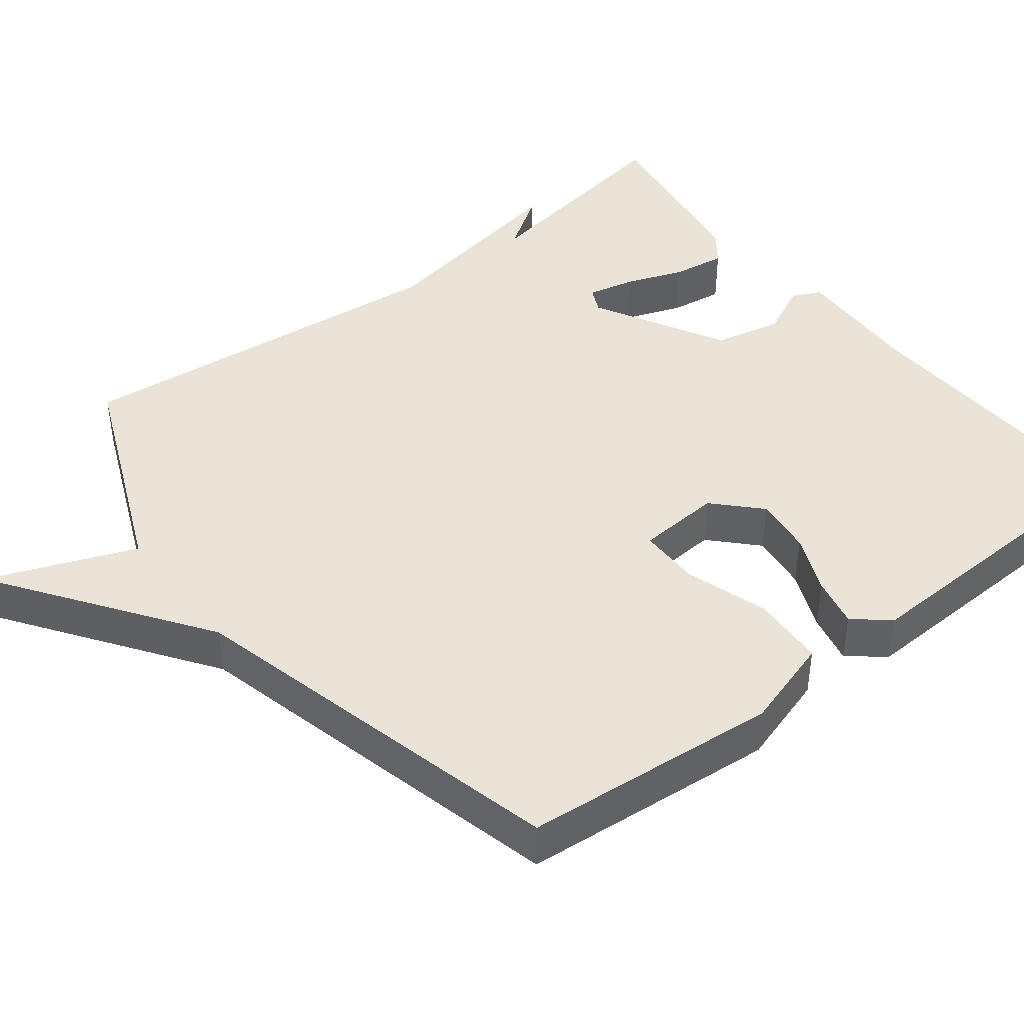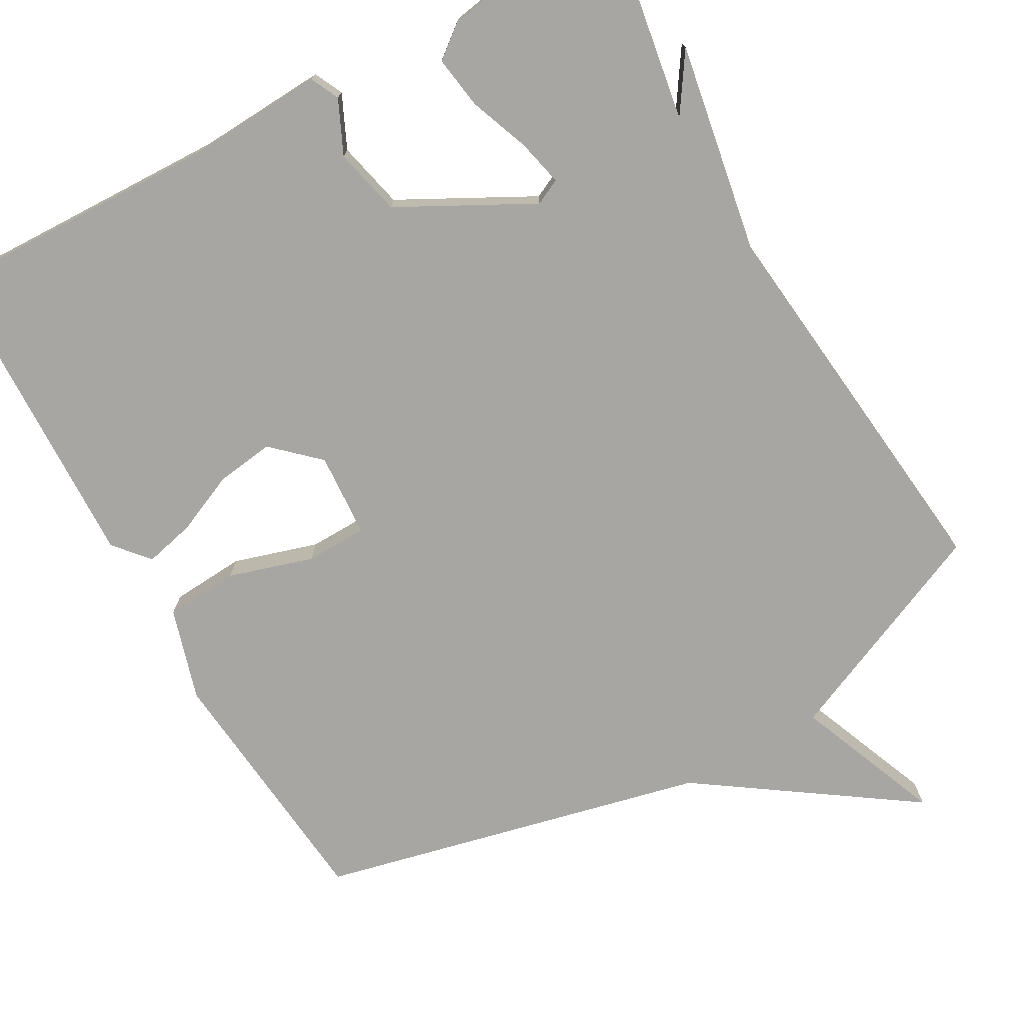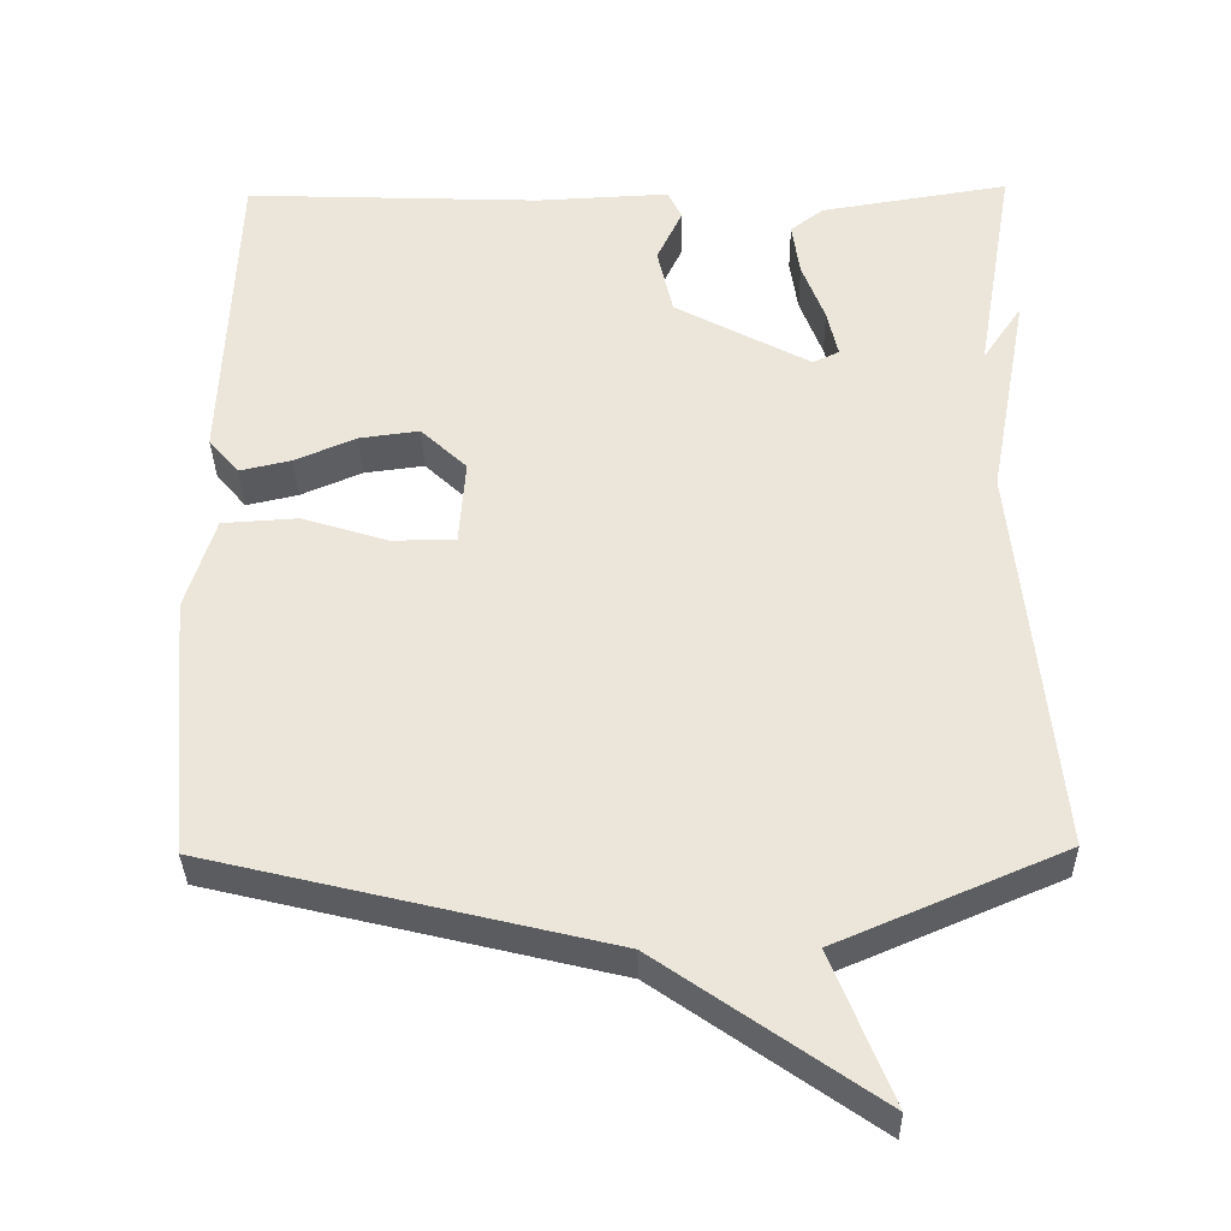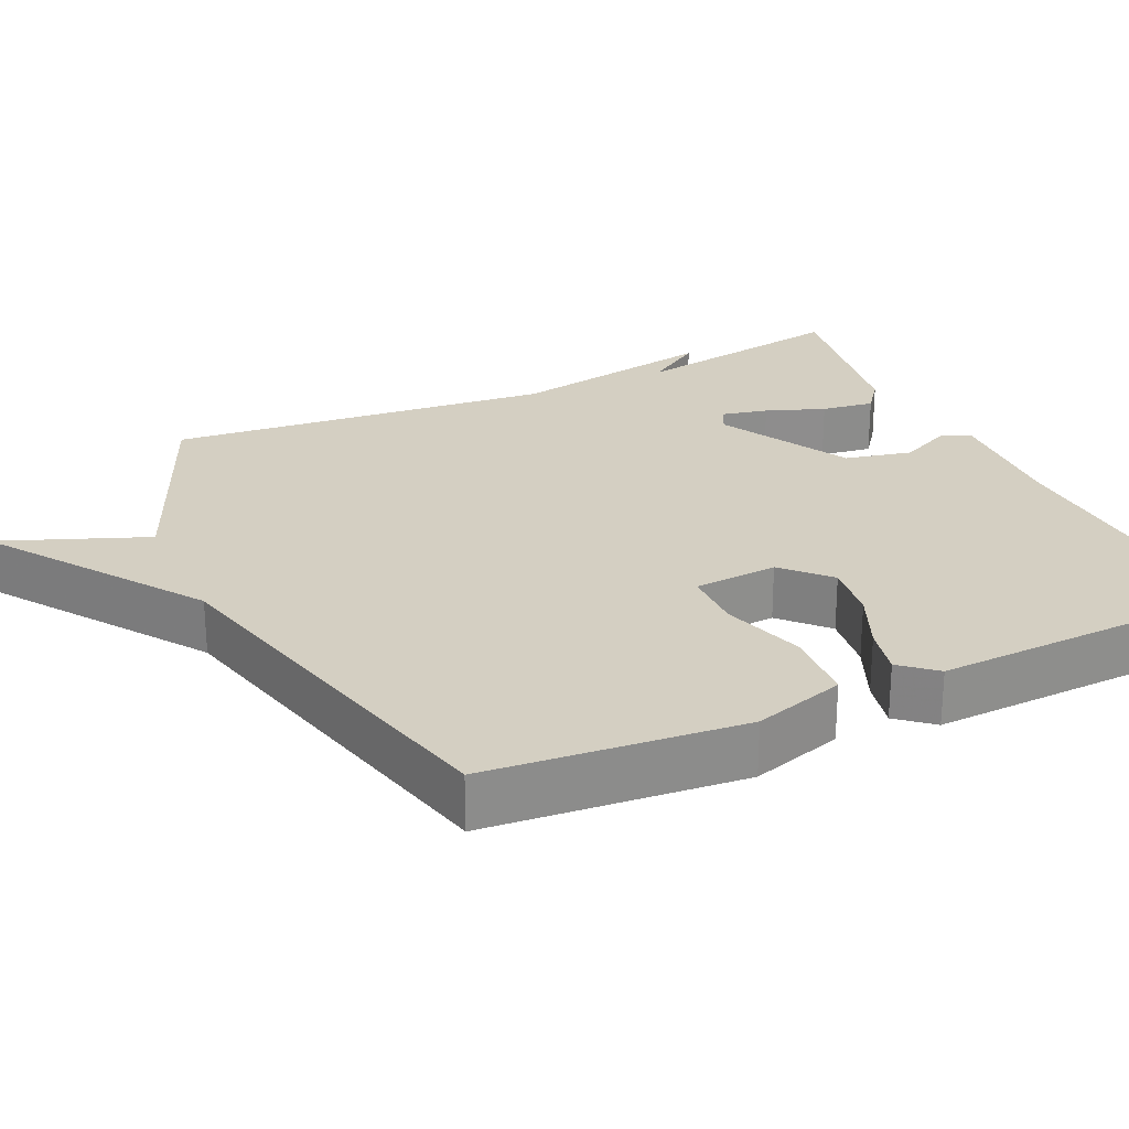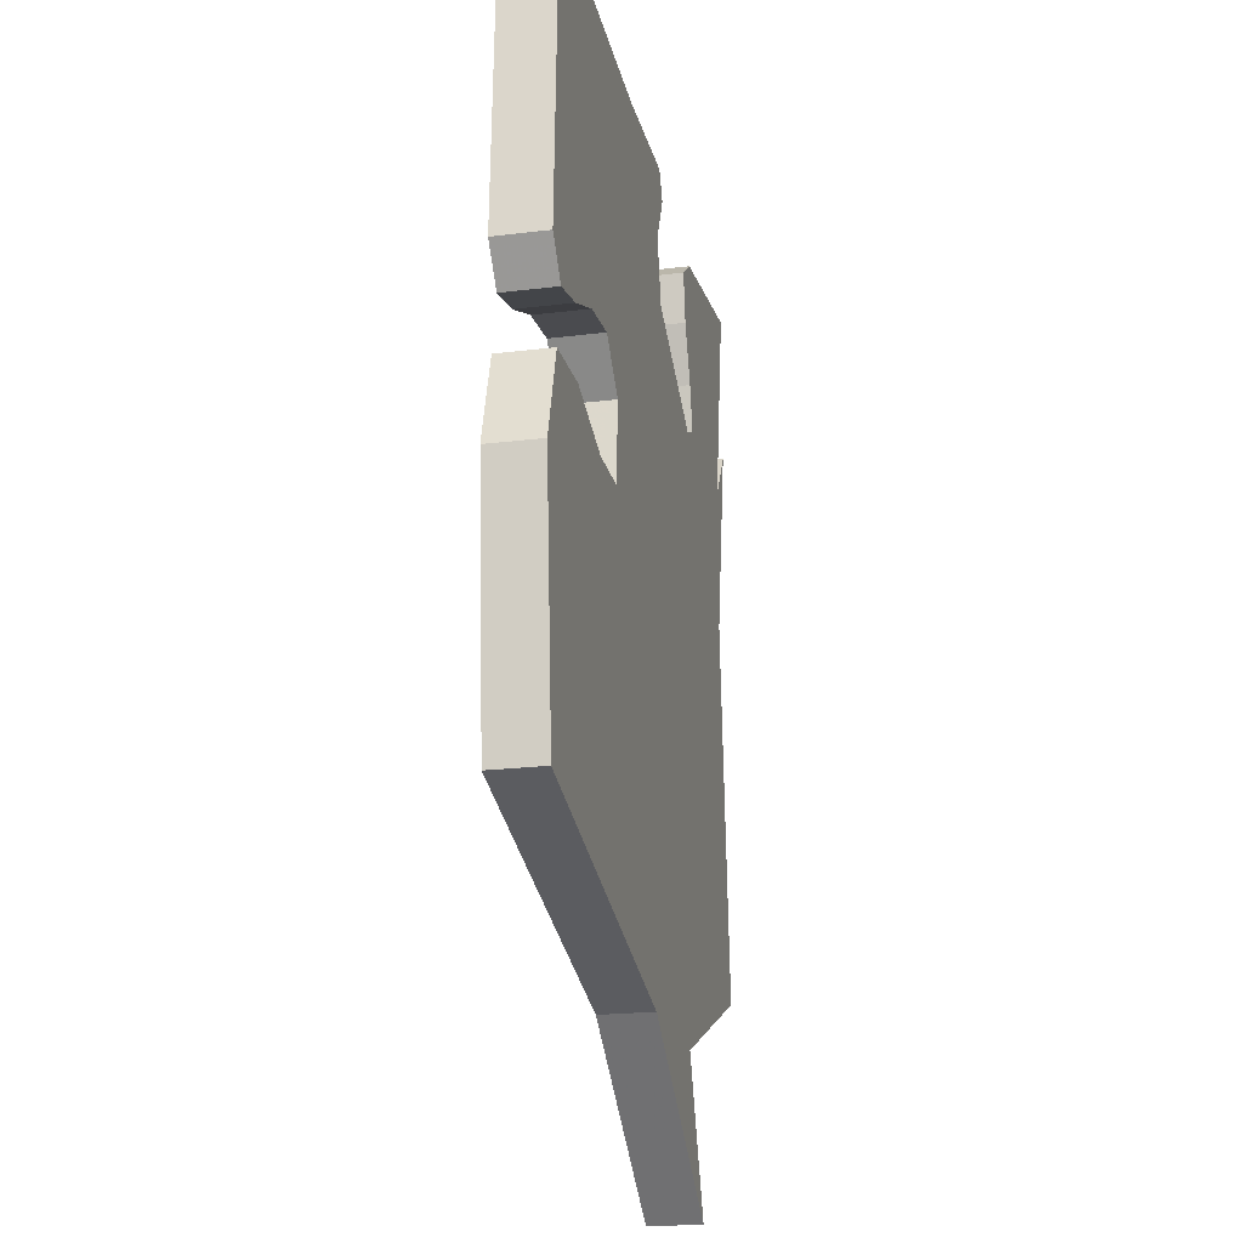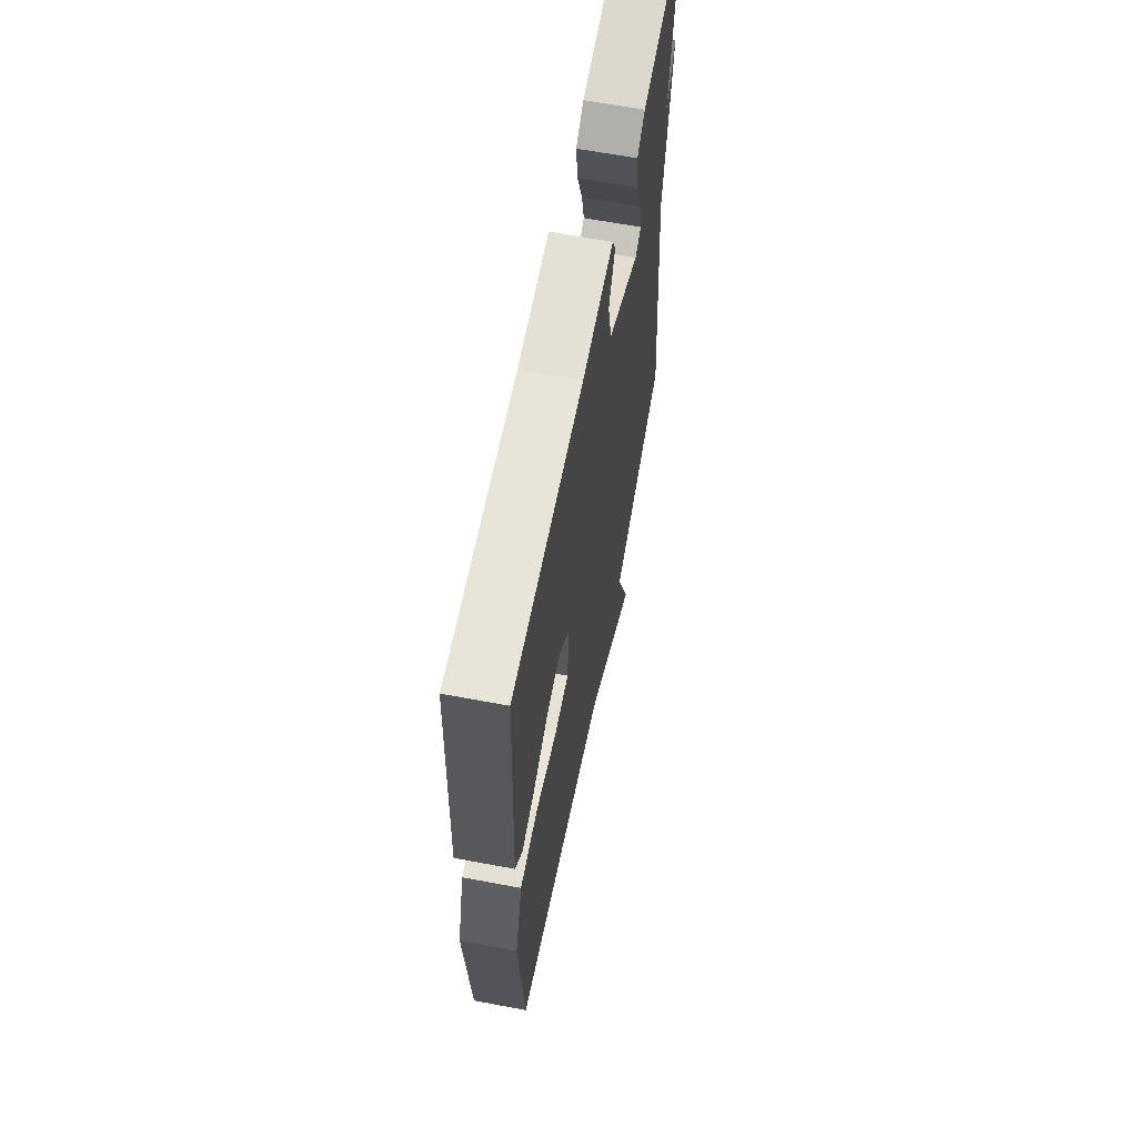
<metadata>
{"format":"obj","ext":"obj","renderer":"f3d","projection":"perspective","resolution":1024,"background":"white","views":[{"elev":43.0,"azim":-128.0,"up":"+Y"},{"elev":-74.3,"azim":29.8,"up":"+Y"},{"elev":-34.8,"azim":1.0,"up":"+Z"},{"elev":25.7,"azim":-114.9,"up":"+Y"},{"elev":-21.6,"azim":-77.8,"up":"+Z"},{"elev":63.1,"azim":-79.2,"up":"+Z"}]}
</metadata>
<code>
v -0.5 0.07 0.5
v -0.117 0.07 0.485
v 0.055 0.07 0.493
v 0.073 0.07 0.455
v 0.04 0.07 0.385
v 0.06 0.07 0.296
v 0.234 0.07 0.202
v 0.268 0.07 0.218
v 0.254 0.07 0.28
v 0.225 0.07 0.358
v 0.215 0.07 0.428
v 0.258 0.07 0.461
v 0.5 0.07 0.5
v 0.45 0.07 0.209
v 0.501 0.07 0.285
v 0.45 0.07 0.009
v 0.5 0.07 -0.5
v 0.21 0.07 -0.624
v 0.286 0.07 -0.817
v 0.01 0.07 -0.624
v -0.5 0.07 -0.5
v -0.53 0.07 -0.162
v -0.493 0.07 -0.041
v -0.396 0.07 -0.035
v -0.285 0.07 -0.07
v -0.204 0.07 -0.069
v -0.196 0.07 0.042
v -0.255 0.07 0.098
v -0.332 0.07 0.088
v -0.411 0.07 0.054
v -0.477 0.07 0.039
v -0.516 0.07 0.085
v -0.5 0 0.5
v -0.117 0 0.485
v 0.055 0 0.493
v 0.073 0 0.455
v 0.04 0 0.385
v 0.06 0 0.296
v 0.234 0 0.202
v 0.268 0 0.218
v 0.254 0 0.28
v 0.225 0 0.358
v 0.215 0 0.428
v 0.258 0 0.461
v 0.5 0 0.5
v 0.45 0 0.209
v 0.501 0 0.285
v 0.45 0 0.009
v 0.5 0 -0.5
v 0.21 0 -0.624
v 0.286 0 -0.817
v 0.01 0 -0.624
v -0.5 0 -0.5
v -0.53 0 -0.162
v -0.493 0 -0.041
v -0.396 0 -0.035
v -0.285 0 -0.07
v -0.204 0 -0.069
v -0.196 0 0.042
v -0.255 0 0.098
v -0.332 0 0.088
v -0.411 0 0.054
v -0.477 0 0.039
v -0.516 0 0.085
f 32 1 2
f 31 32 2
f 30 31 2
f 29 30 2
f 3 4 5
f 2 3 5
f 29 2 5
f 28 29 5
f 27 28 5 6
f 26 27 6 7
f 23 24 25
f 22 23 25
f 21 22 25
f 20 21 25
f 20 25 26
f 19 20 26
f 18 19 26
f 26 7 8
f 18 26 8
f 17 18 8
f 16 17 8
f 14 15 16
f 12 13 14
f 11 12 14
f 10 11 14
f 9 10 14
f 8 9 14 16
f 34 33 64
f 34 64 63
f 34 63 62
f 34 62 61
f 37 36 35
f 37 35 34
f 37 34 61
f 37 61 60
f 38 37 60 59
f 39 38 59 58
f 57 56 55
f 57 55 54
f 57 54 53
f 57 53 52
f 58 57 52
f 58 52 51
f 58 51 50
f 40 39 58
f 40 58 50
f 40 50 49
f 40 49 48
f 48 47 46
f 46 45 44
f 46 44 43
f 46 43 42
f 46 42 41
f 48 46 41 40
f 1 33 34 2
f 2 34 35 3
f 3 35 36 4
f 4 36 37 5
f 5 37 38 6
f 6 38 39 7
f 7 39 40 8
f 8 40 41 9
f 9 41 42 10
f 10 42 43 11
f 11 43 44 12
f 12 44 45 13
f 13 45 46 14
f 14 46 47 15
f 15 47 48 16
f 16 48 49 17
f 17 49 50 18
f 18 50 51 19
f 19 51 52 20
f 20 52 53 21
f 21 53 54 22
f 22 54 55 23
f 23 55 56 24
f 24 56 57 25
f 25 57 58 26
f 26 58 59 27
f 27 59 60 28
f 28 60 61 29
f 29 61 62 30
f 30 62 63 31
f 31 63 64 32
f 32 64 33 1

</code>
